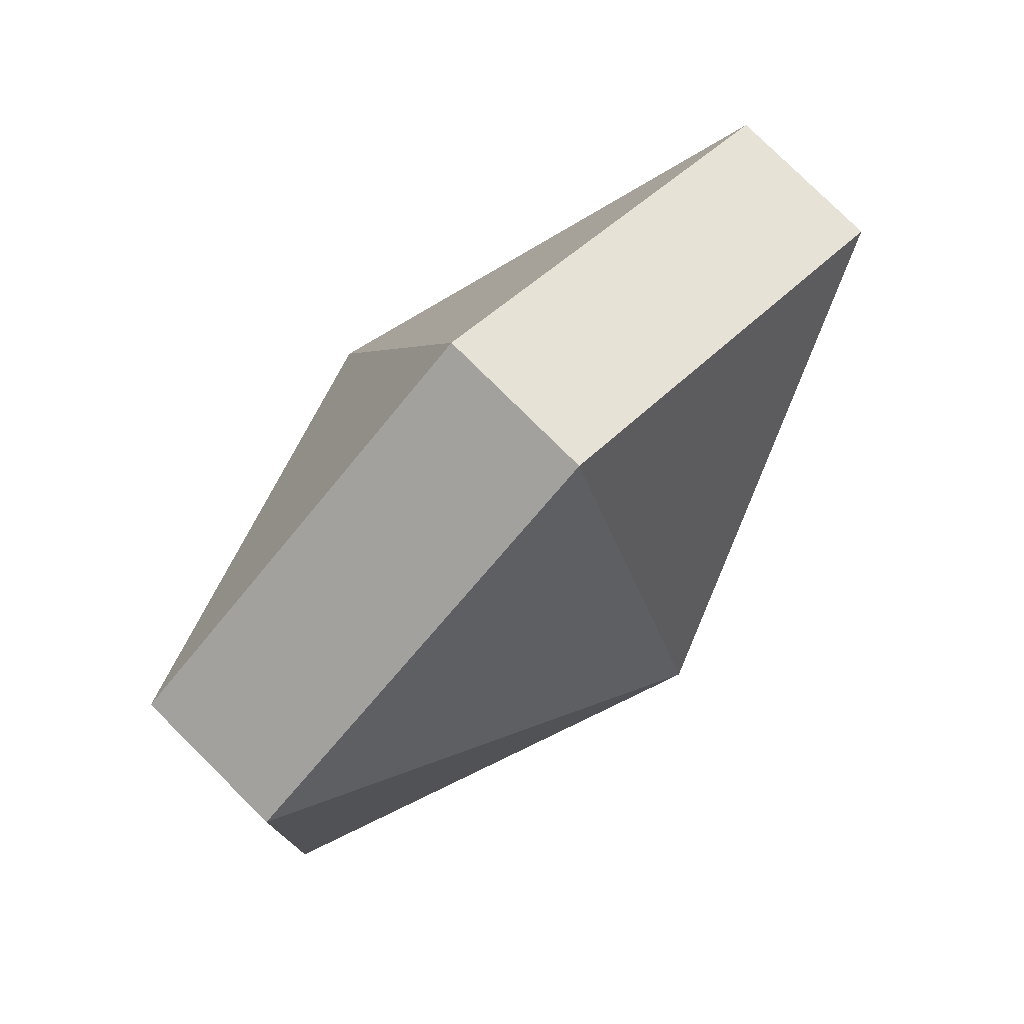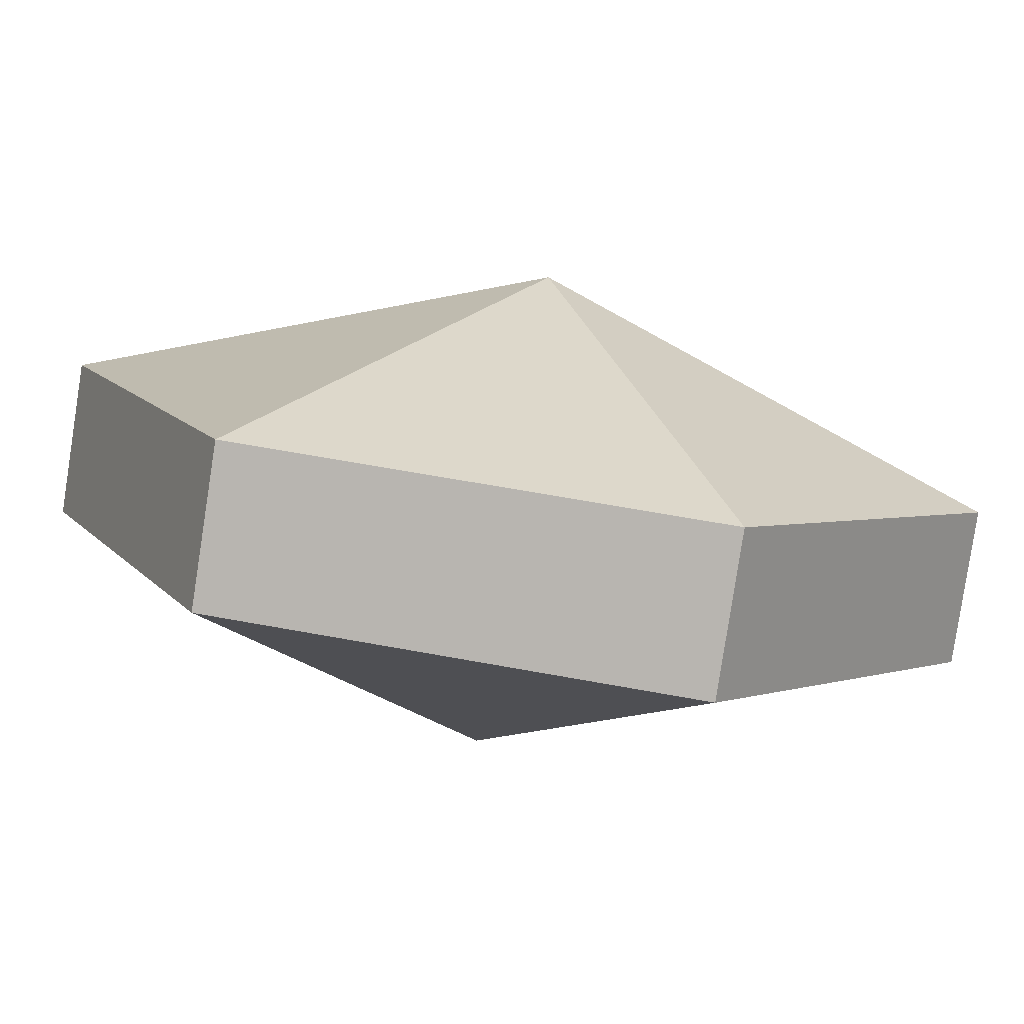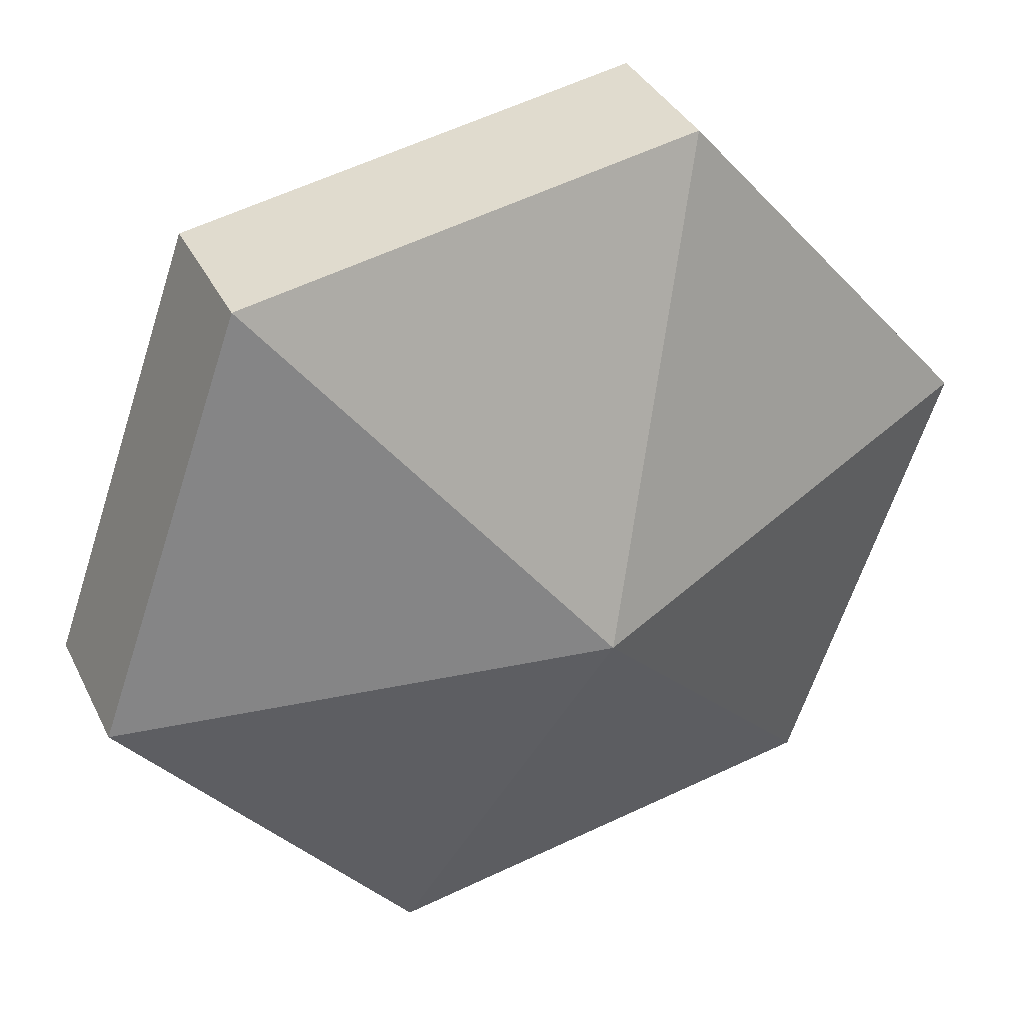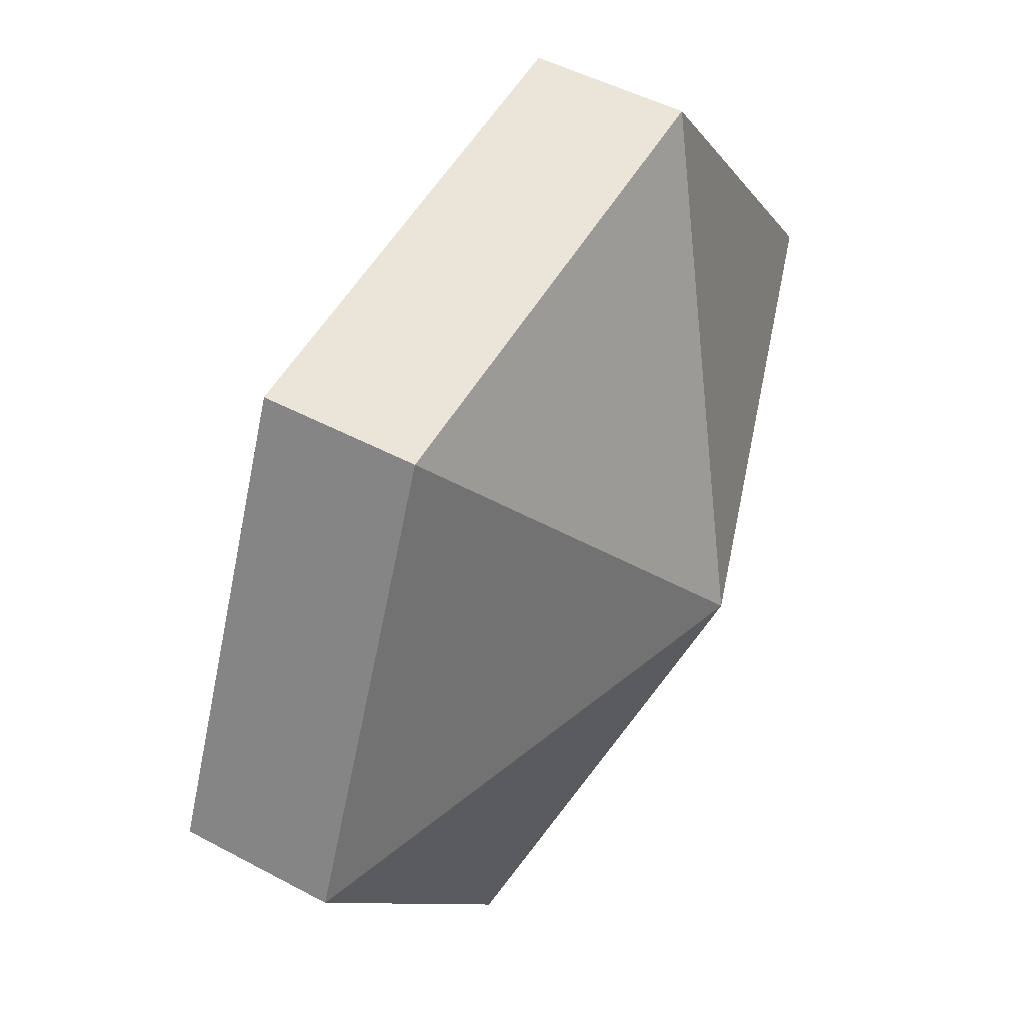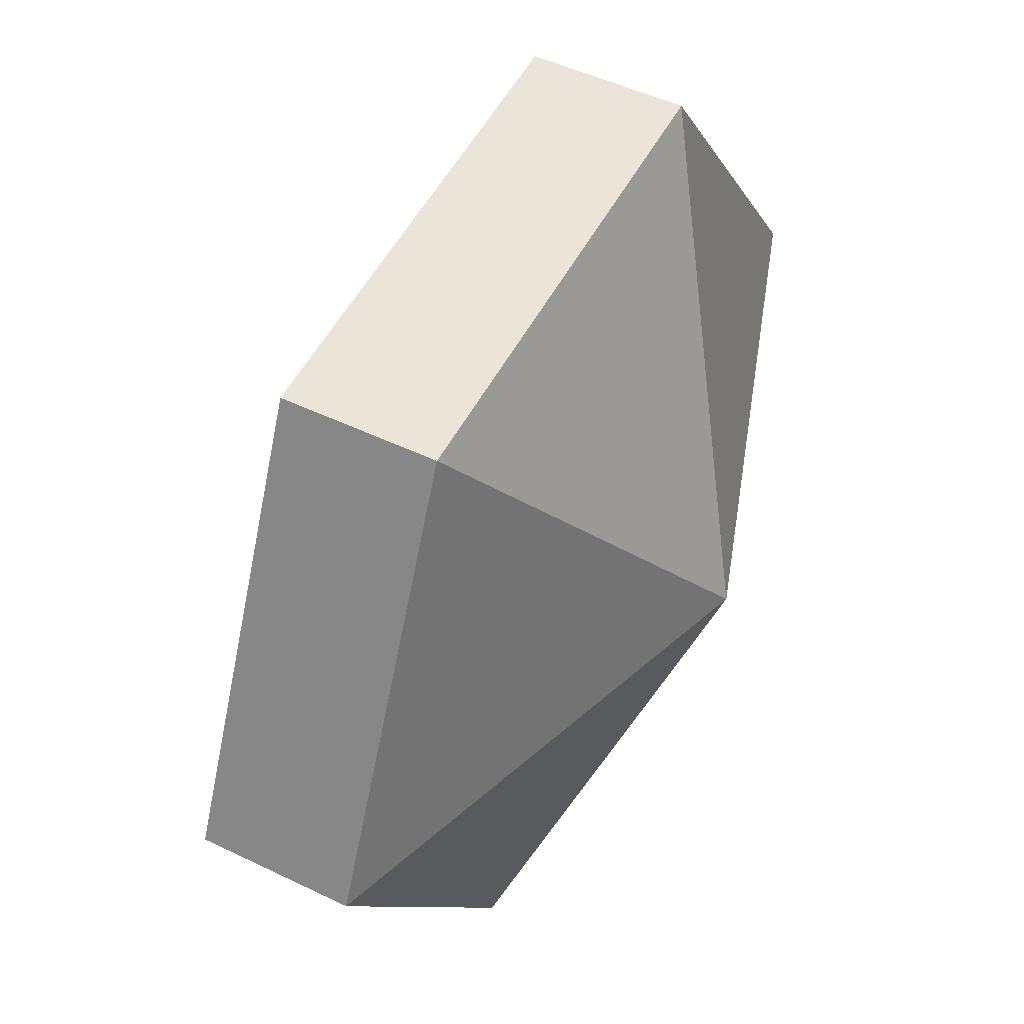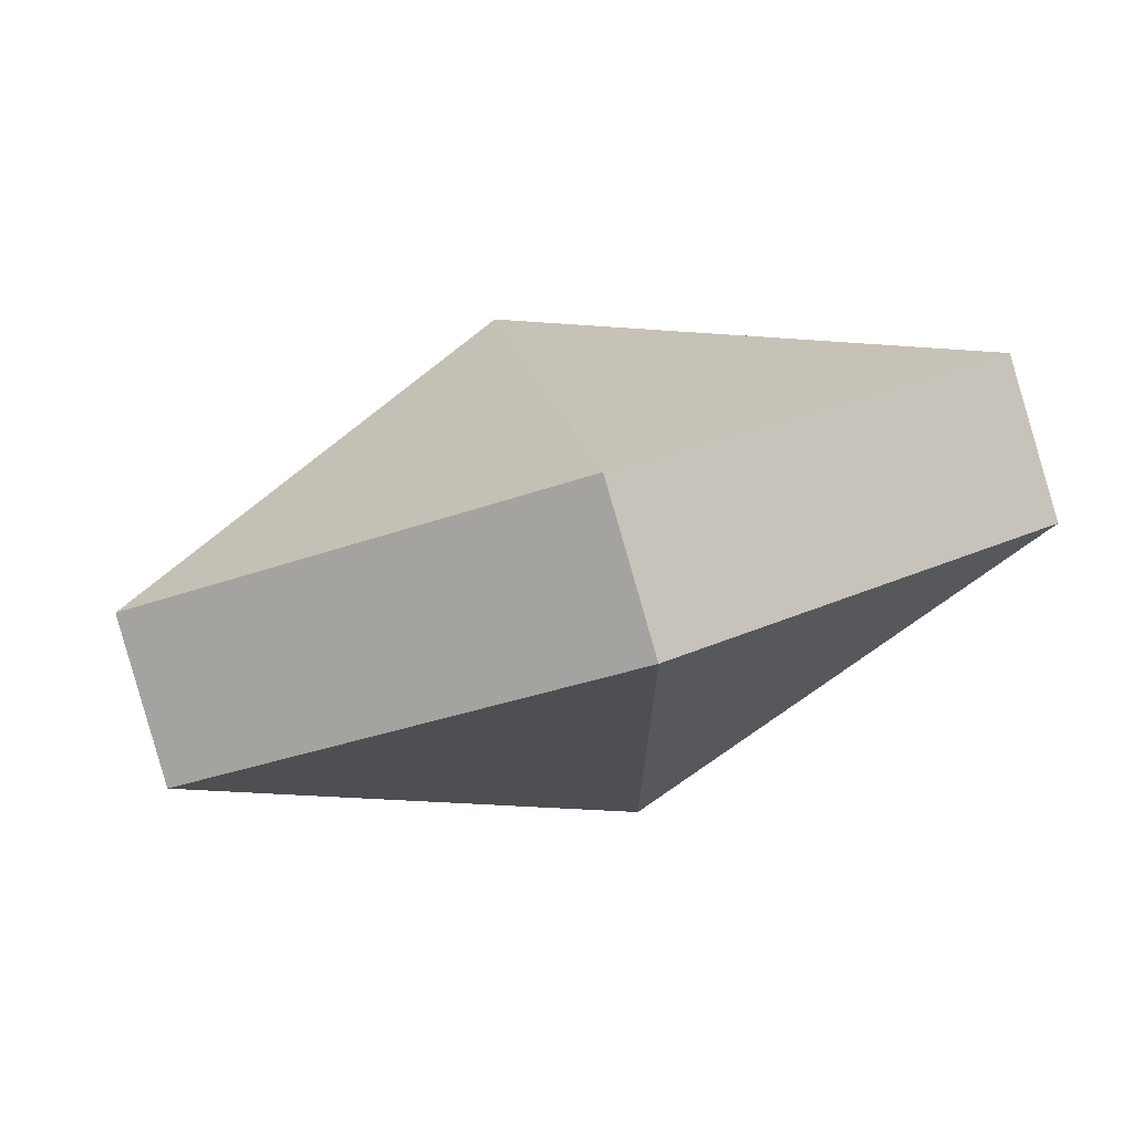
<metadata>
{"format":"obj","ext":"obj","renderer":"f3d","projection":"perspective","resolution":1024,"background":"white","views":[{"elev":26.3,"azim":-1.0,"up":"+Z"},{"elev":71.7,"azim":138.2,"up":"+Y"},{"elev":64.3,"azim":-77.8,"up":"+Y"},{"elev":-10.6,"azim":56.3,"up":"+Y"},{"elev":-64.5,"azim":26.6,"up":"+Y"},{"elev":-52.5,"azim":-102.5,"up":"+Z"}]}
</metadata>
<code>
v -0.01586 4.188 -2.152
v -0.01228 4.197 -2.163
v -0.02089 4.186 -2.166
v -0.005682 4.182 -2.16
v -0.01764 4.184 -2.168
v -0.009031 4.195 -2.166
v -0.009031 4.195 -2.166
v -0.01764 4.184 -2.168
v -0.02089 4.186 -2.166
v -0.01586 4.188 -2.152
v -0.02089 4.186 -2.166
v -0.021 4.175 -2.157
v -0.005682 4.182 -2.16
v -0.01775 4.173 -2.16
v -0.01764 4.184 -2.168
v -0.01764 4.184 -2.168
v -0.01775 4.173 -2.16
v -0.021 4.175 -2.157
v -0.01586 4.188 -2.152
v -0.021 4.175 -2.157
v -0.01251 4.175 -2.146
v -0.005682 4.182 -2.16
v -0.009257 4.173 -2.149
v -0.01775 4.173 -2.16
v -0.01775 4.173 -2.16
v -0.009257 4.173 -2.149
v -0.01251 4.175 -2.146
v -0.01586 4.188 -2.152
v -0.01251 4.175 -2.146
v -0.003898 4.186 -2.144
v -0.005682 4.182 -2.16
v -0.000648 4.183 -2.147
v -0.009257 4.173 -2.149
v -0.009257 4.173 -2.149
v -0.000648 4.183 -2.147
v -0.003898 4.186 -2.144
v -0.01586 4.188 -2.152
v -0.003898 4.186 -2.144
v -0.003785 4.197 -2.152
v -0.005682 4.182 -2.16
v -0.000535 4.194 -2.155
v -0.000648 4.183 -2.147
v -0.000648 4.183 -2.147
v -0.000535 4.194 -2.155
v -0.003785 4.197 -2.152
v -0.01586 4.188 -2.152
v -0.003785 4.197 -2.152
v -0.01228 4.197 -2.163
v -0.005682 4.182 -2.16
v -0.009031 4.195 -2.166
v -0.000535 4.194 -2.155
v -0.000535 4.194 -2.155
v -0.009031 4.195 -2.166
v -0.01228 4.197 -2.163
v -0.01228 4.197 -2.163
v -0.02089 4.186 -2.166
v -0.01764 4.184 -2.168
v -0.021 4.175 -2.157
v -0.021 4.175 -2.157
v -0.01775 4.173 -2.16
v -0.01251 4.175 -2.146
v -0.01251 4.175 -2.146
v -0.009257 4.173 -2.149
v -0.003898 4.186 -2.144
v -0.003898 4.186 -2.144
v -0.003785 4.197 -2.152
v -0.000535 4.194 -2.155
v -0.01228 4.197 -2.163
f 1 2 3
f 4 5 6
f 7 8 9
f 10 11 12
f 13 14 15
f 16 17 18
f 19 20 21
f 22 23 24
f 25 26 27
f 28 29 30
f 31 32 33
f 34 35 36
f 37 38 39
f 40 41 42
f 43 44 45
f 46 47 48
f 49 50 51
f 52 53 54
f 55 7 9
f 56 57 58
f 59 60 61
f 62 63 64
f 65 43 45
f 66 67 68

</code>
